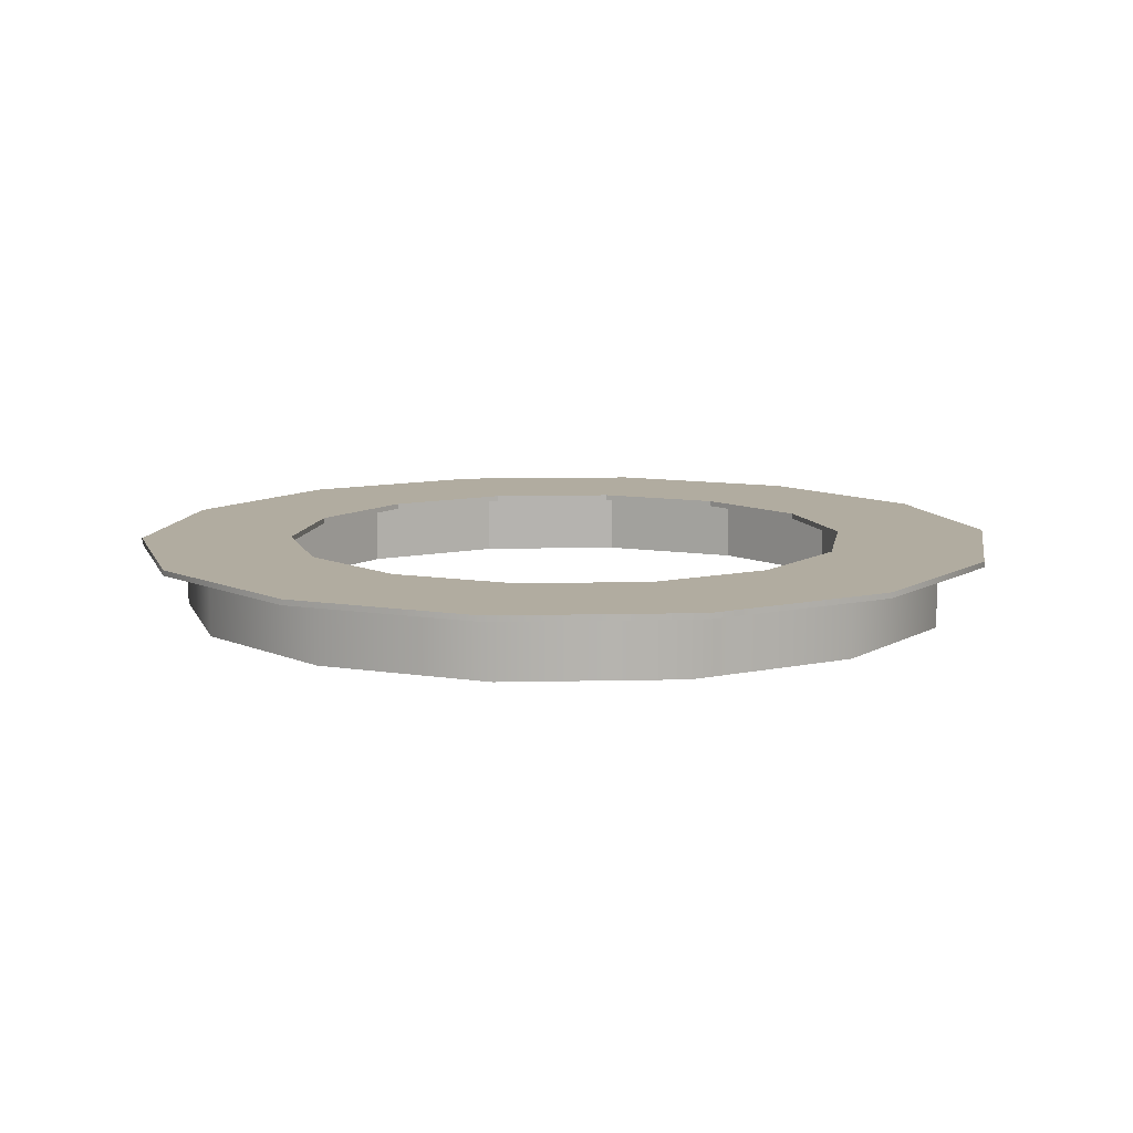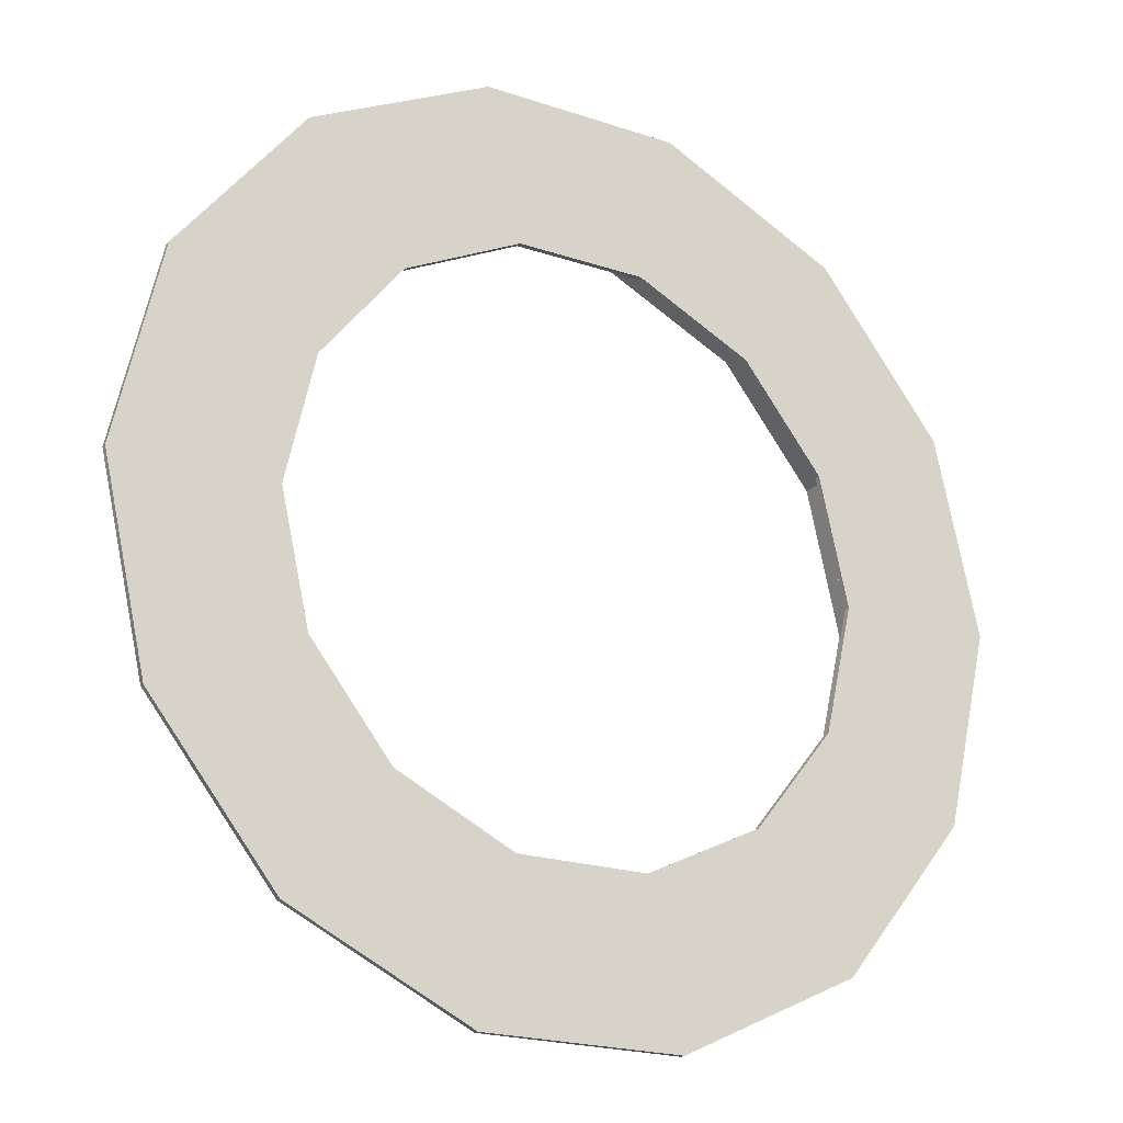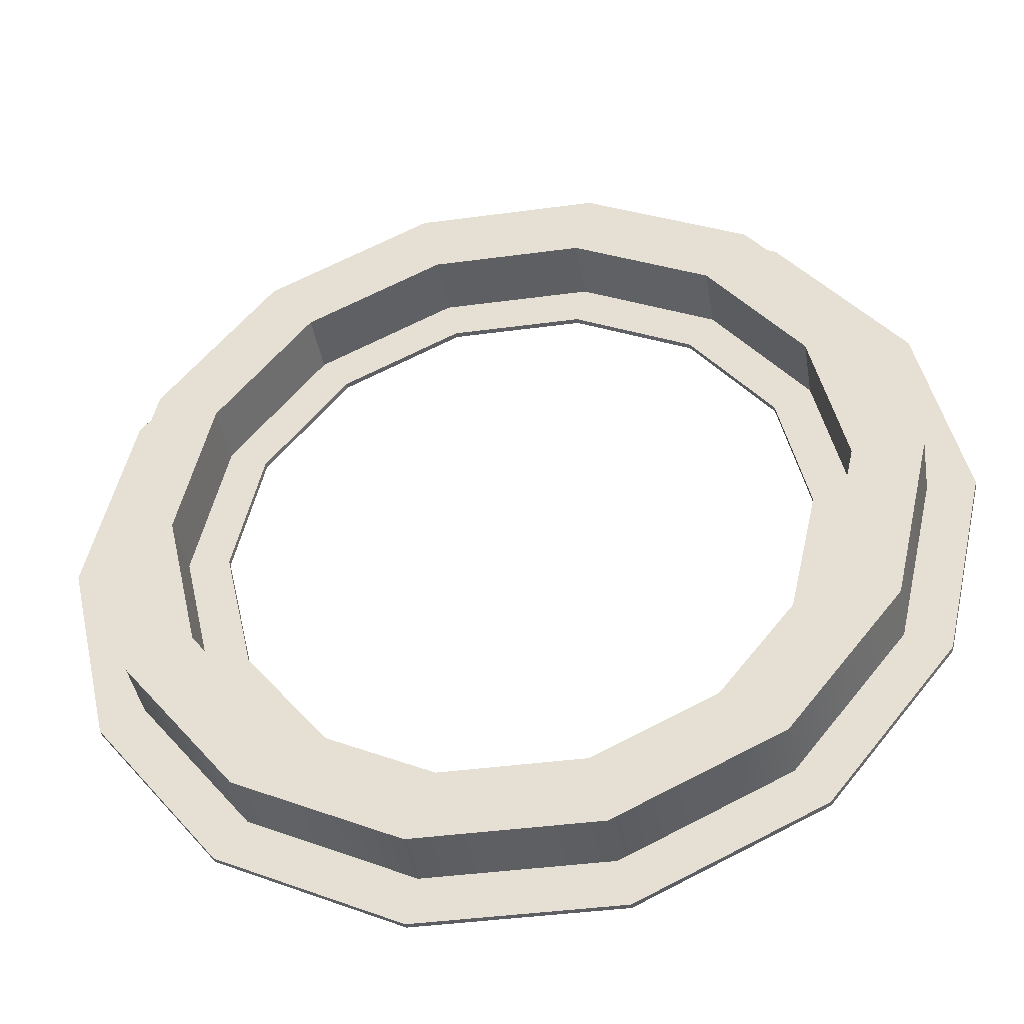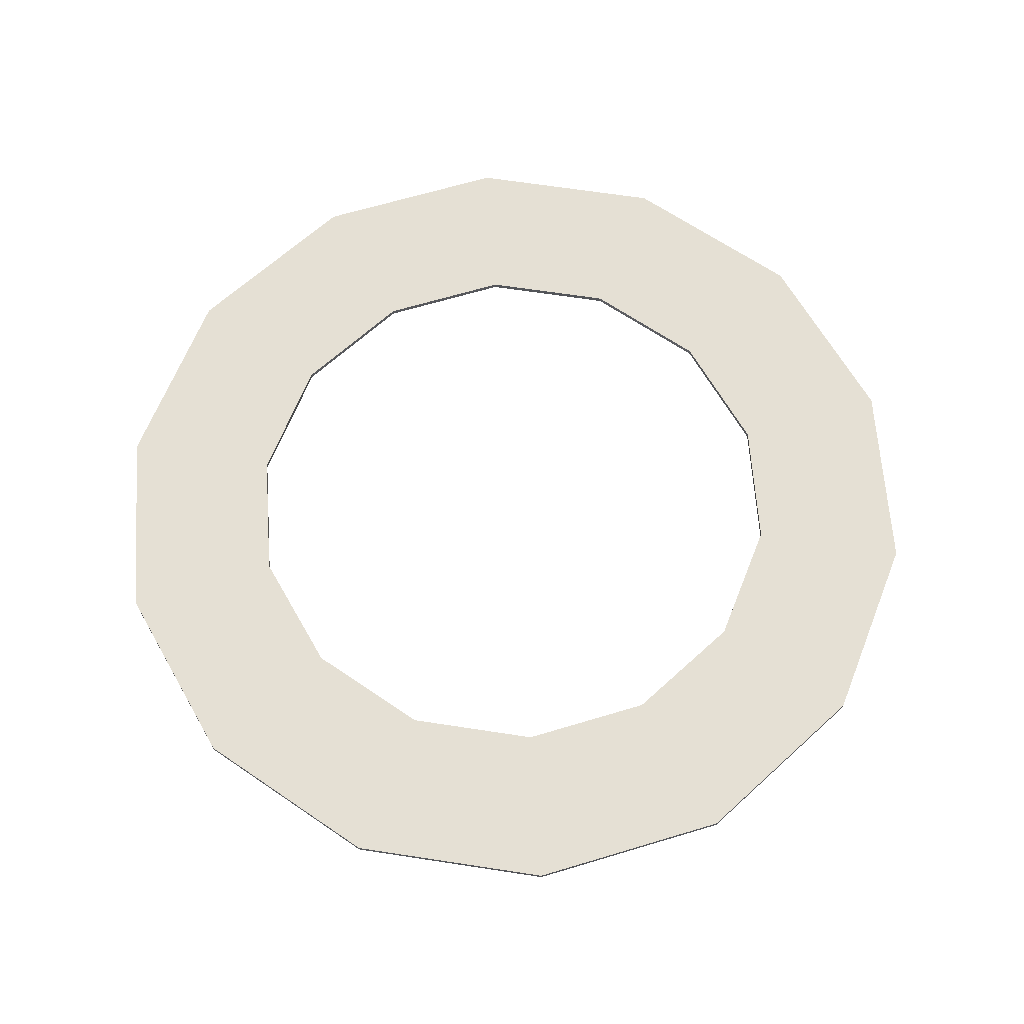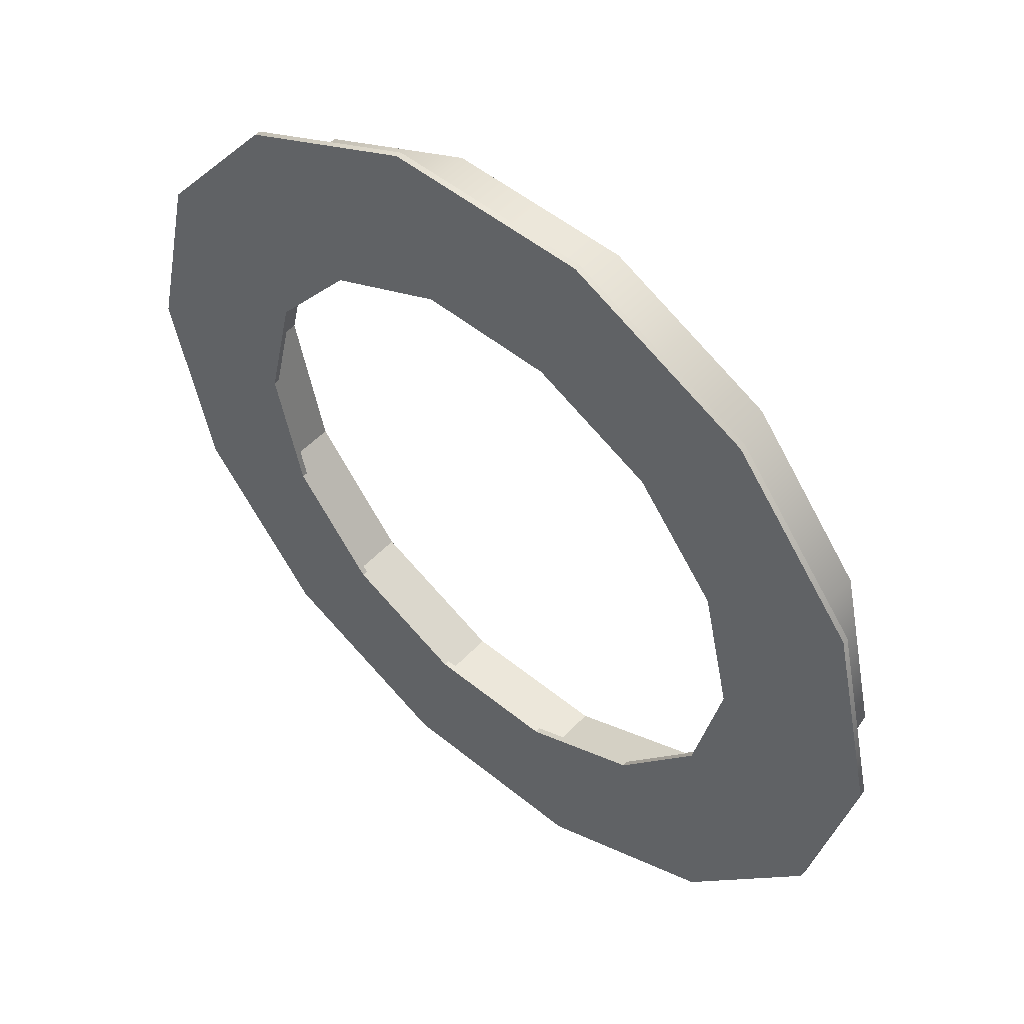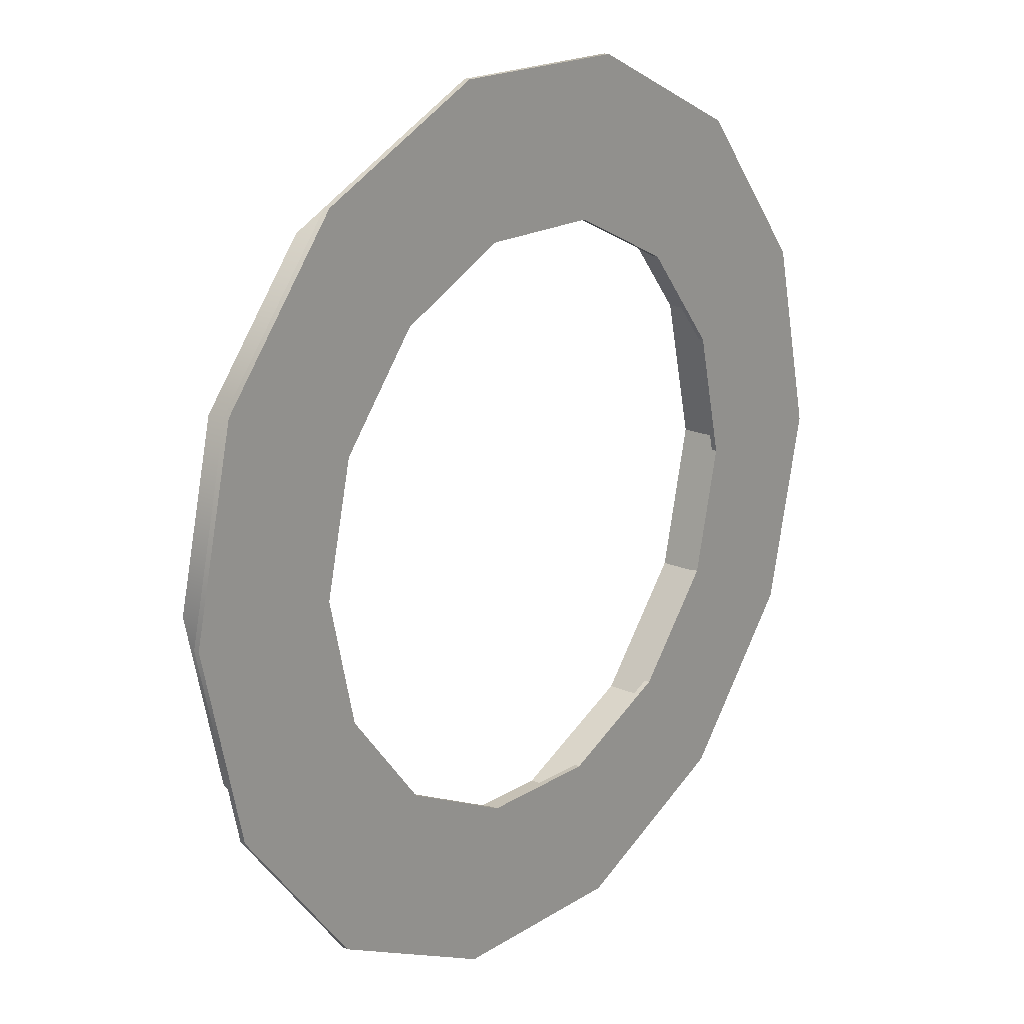
<metadata>
{"format":"obj","ext":"obj","renderer":"f3d","projection":"perspective","resolution":1024,"background":"white","views":[{"elev":10.1,"azim":-54.8,"up":"+Y"},{"elev":-21.0,"azim":148.9,"up":"+Z"},{"elev":-40.6,"azim":9.4,"up":"+Z"},{"elev":65.2,"azim":163.1,"up":"+Y"},{"elev":51.7,"azim":-138.5,"up":"+Z"},{"elev":18.8,"azim":130.2,"up":"+Z"}]}
</metadata>
<code>
g default
v 2.032 -0.238 -0.9786
v 1.406 -0.238 -1.763
v 0.5019 -0.238 -2.199
v -0.5019 -0.238 -2.199
v -1.406 -0.238 -1.763
v -2.032 -0.238 -0.9786
v -2.256 -0.238 -0
v -2.032 -0.238 0.9786
v -1.406 -0.238 1.763
v -0.5019 -0.238 2.199
v 0.5019 -0.238 2.199
v 1.406 -0.238 1.763
v 2.032 -0.238 0.9786
v 2.256 -0.238 -0
v 2.451 -0.238 -1.18
v 1.696 -0.238 -2.127
v 0.6053 -0.238 -2.652
v -0.6053 -0.238 -2.652
v -1.696 -0.238 -2.127
v -2.451 -0.238 -1.18
v -2.72 -0.238 -0
v -2.451 -0.238 1.18
v -1.696 -0.238 2.127
v -0.6053 -0.238 2.652
v 0.6053 -0.238 2.652
v 1.696 -0.238 2.127
v 2.451 -0.238 1.18
v 2.72 -0.238 0
v 2.451 0.238 -1.18
v 1.696 0.238 -2.127
v 0.6053 0.238 -2.652
v -0.6053 0.238 -2.652
v -1.696 0.238 -2.127
v -2.451 0.238 -1.18
v -2.72 0.238 -0
v -2.451 0.238 1.18
v -1.696 0.238 2.127
v -0.6053 0.238 2.652
v 0.6053 0.238 2.652
v 1.696 0.238 2.127
v 2.451 0.238 1.18
v 2.72 0.238 0
v 2.032 0.238 -0.9786
v 1.406 0.238 -1.763
v 0.5019 0.238 -2.199
v -0.5019 0.238 -2.199
v -1.406 0.238 -1.763
v -2.032 0.238 -0.9786
v -2.256 0.238 -0
v -2.032 0.238 0.9786
v -1.406 0.238 1.763
v -0.5019 0.238 2.199
v 0.5019 0.238 2.199
v 1.406 0.238 1.763
v 2.032 0.238 0.9786
v 2.256 0.238 -0
v 2.451 0.1998 -1.18
v 1.696 0.1998 -2.127
v 0.6053 0.1998 -2.652
v -0.6053 0.1998 -2.652
v -1.696 0.1998 -2.127
v -2.451 0.1998 -1.18
v -2.72 0.1998 -0
v -2.451 0.1998 1.18
v -1.696 0.1998 2.127
v -0.6053 0.1998 2.652
v 0.6053 0.1998 2.652
v 1.696 0.1998 2.127
v 2.451 0.1998 1.18
v 2.72 0.1998 0
v 1.406 0.1996 -1.763
v 0.5019 0.1996 -2.199
v -0.5019 0.1996 -2.199
v -1.406 0.1996 -1.763
v -2.032 0.1996 -0.9786
v -2.256 0.1996 -0
v -2.032 0.1996 0.9786
v -1.406 0.1996 1.763
v -0.5019 0.1996 2.199
v 0.5019 0.1996 2.199
v 1.406 0.1996 1.763
v 2.032 0.1996 0.9786
v 2.256 0.1996 -0
v 2.032 0.1996 -0.9786
v 2.736 0.1998 -1.318
v 1.893 0.1998 -2.374
v 1.893 0.238 -2.374
v 2.736 0.238 -1.318
v 0.6758 0.1998 -2.961
v 0.6758 0.238 -2.961
v -0.6758 0.1998 -2.961
v -0.6758 0.238 -2.961
v -1.893 0.1998 -2.374
v -1.893 0.238 -2.374
v -2.736 0.1998 -1.318
v -2.736 0.238 -1.318
v -3.037 0.1998 -1e-06
v -3.037 0.238 -1e-06
v -2.736 0.1998 1.318
v -2.736 0.238 1.318
v -1.893 0.1998 2.374
v -1.893 0.238 2.374
v -0.6758 0.1998 2.961
v -0.6758 0.238 2.961
v 0.6758 0.1998 2.961
v 0.6758 0.238 2.961
v 1.893 0.1998 2.374
v 1.893 0.238 2.374
v 2.736 0.1998 1.318
v 2.736 0.238 1.318
v 3.037 0.1998 0
v 3.037 0.238 0
v 1.232 0.1996 -1.545
v 0.4398 0.1996 -1.927
v 1.232 0.238 -1.545
v 0.4398 0.238 -1.927
v -0.4398 0.1996 -1.927
v -0.4398 0.238 -1.927
v -1.232 0.1996 -1.545
v -1.232 0.238 -1.545
v -1.781 0.1996 -0.8576
v -1.781 0.238 -0.8576
v -1.977 0.1996 -0
v -1.977 0.238 -0
v -1.781 0.1996 0.8576
v -1.781 0.238 0.8576
v -1.232 0.1996 1.545
v -1.232 0.238 1.545
v -0.4398 0.1996 1.927
v -0.4398 0.238 1.927
v 0.4398 0.1996 1.927
v 0.4398 0.238 1.927
v 1.232 0.1996 1.545
v 1.232 0.238 1.545
v 1.781 0.1996 0.8576
v 1.781 0.238 0.8576
v 1.977 0.1996 -0
v 1.977 0.238 -0
v 1.781 0.1996 -0.8576
v 1.781 0.238 -0.8576
g pCylinder1
f 1 2 16 15
f 2 3 17 16
f 3 4 18 17
f 4 5 19 18
f 5 6 20 19
f 6 7 21 20
f 7 8 22 21
f 8 9 23 22
f 9 10 24 23
f 10 11 25 24
f 11 12 26 25
f 12 13 27 26
f 13 14 28 27
f 14 1 15 28
f 85 86 87 88
f 86 89 90 87
f 89 91 92 90
f 91 93 94 92
f 93 95 96 94
f 95 97 98 96
f 97 99 100 98
f 99 101 102 100
f 101 103 104 102
f 103 105 106 104
f 105 107 108 106
f 107 109 110 108
f 109 111 112 110
f 111 85 88 112
f 29 30 44 43
f 30 31 45 44
f 31 32 46 45
f 32 33 47 46
f 33 34 48 47
f 34 35 49 48
f 35 36 50 49
f 36 37 51 50
f 37 38 52 51
f 38 39 53 52
f 39 40 54 53
f 40 41 55 54
f 41 42 56 55
f 42 29 43 56
f 2 1 84 71
f 1 14 83 84
f 14 13 82 83
f 13 12 81 82
f 12 11 80 81
f 11 10 79 80
f 10 9 78 79
f 9 8 77 78
f 8 7 76 77
f 7 6 75 76
f 6 5 74 75
f 5 4 73 74
f 4 3 72 73
f 3 2 71 72
f 15 16 58 57
f 16 17 59 58
f 17 18 60 59
f 18 19 61 60
f 19 20 62 61
f 20 21 63 62
f 21 22 64 63
f 22 23 65 64
f 23 24 66 65
f 24 25 67 66
f 25 26 68 67
f 26 27 69 68
f 27 28 70 69
f 28 15 57 70
f 114 113 115 116
f 117 114 116 118
f 119 117 118 120
f 121 119 120 122
f 123 121 122 124
f 125 123 124 126
f 127 125 126 128
f 129 127 128 130
f 131 129 130 132
f 133 131 132 134
f 135 133 134 136
f 137 135 136 138
f 139 137 138 140
f 113 139 140 115
f 57 58 86 85
f 30 29 88 87
f 58 59 89 86
f 31 30 87 90
f 59 60 91 89
f 32 31 90 92
f 60 61 93 91
f 33 32 92 94
f 61 62 95 93
f 34 33 94 96
f 62 63 97 95
f 35 34 96 98
f 63 64 99 97
f 36 35 98 100
f 64 65 101 99
f 37 36 100 102
f 65 66 103 101
f 38 37 102 104
f 66 67 105 103
f 39 38 104 106
f 67 68 107 105
f 40 39 106 108
f 68 69 109 107
f 41 40 108 110
f 69 70 111 109
f 42 41 110 112
f 70 57 85 111
f 29 42 112 88
f 72 71 113 114
f 44 45 116 115
f 73 72 114 117
f 45 46 118 116
f 74 73 117 119
f 46 47 120 118
f 75 74 119 121
f 47 48 122 120
f 76 75 121 123
f 48 49 124 122
f 77 76 123 125
f 49 50 126 124
f 78 77 125 127
f 50 51 128 126
f 79 78 127 129
f 51 52 130 128
f 80 79 129 131
f 52 53 132 130
f 81 80 131 133
f 53 54 134 132
f 82 81 133 135
f 54 55 136 134
f 83 82 135 137
f 55 56 138 136
f 84 83 137 139
f 56 43 140 138
f 71 84 139 113
f 43 44 115 140

</code>
